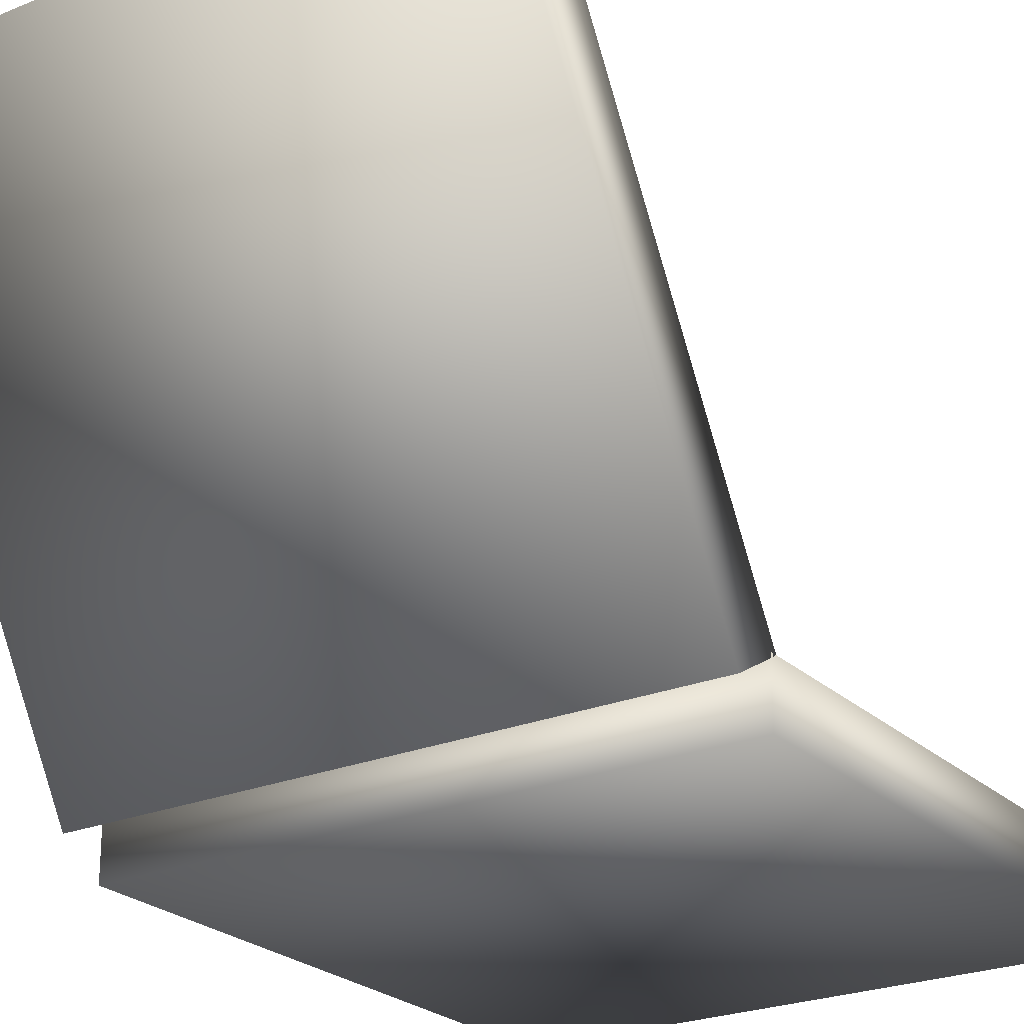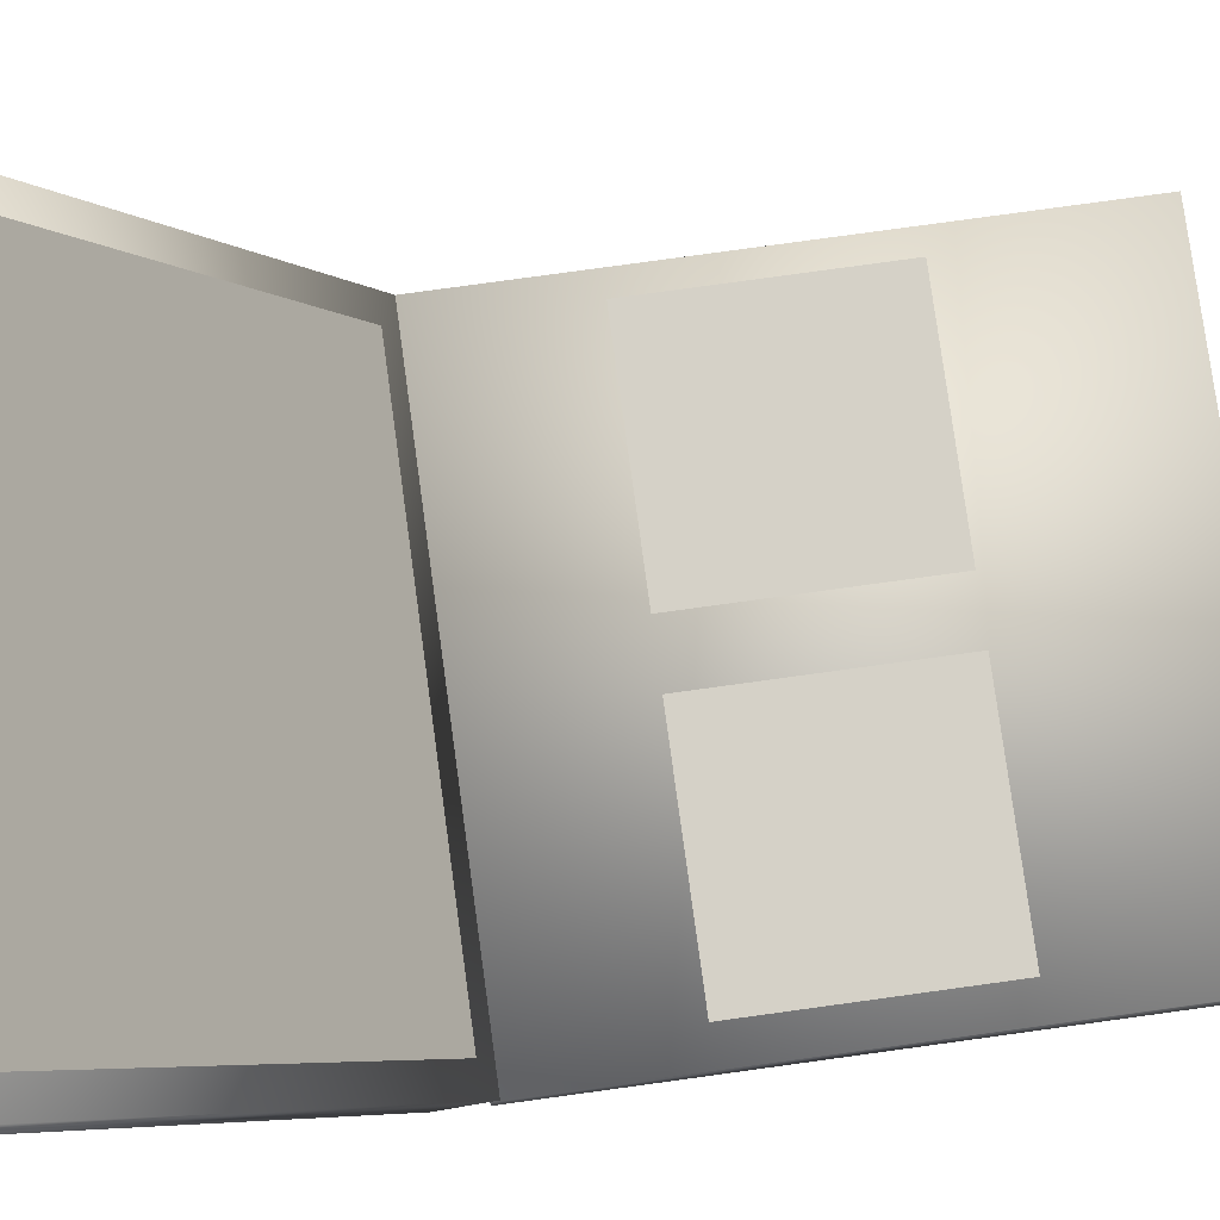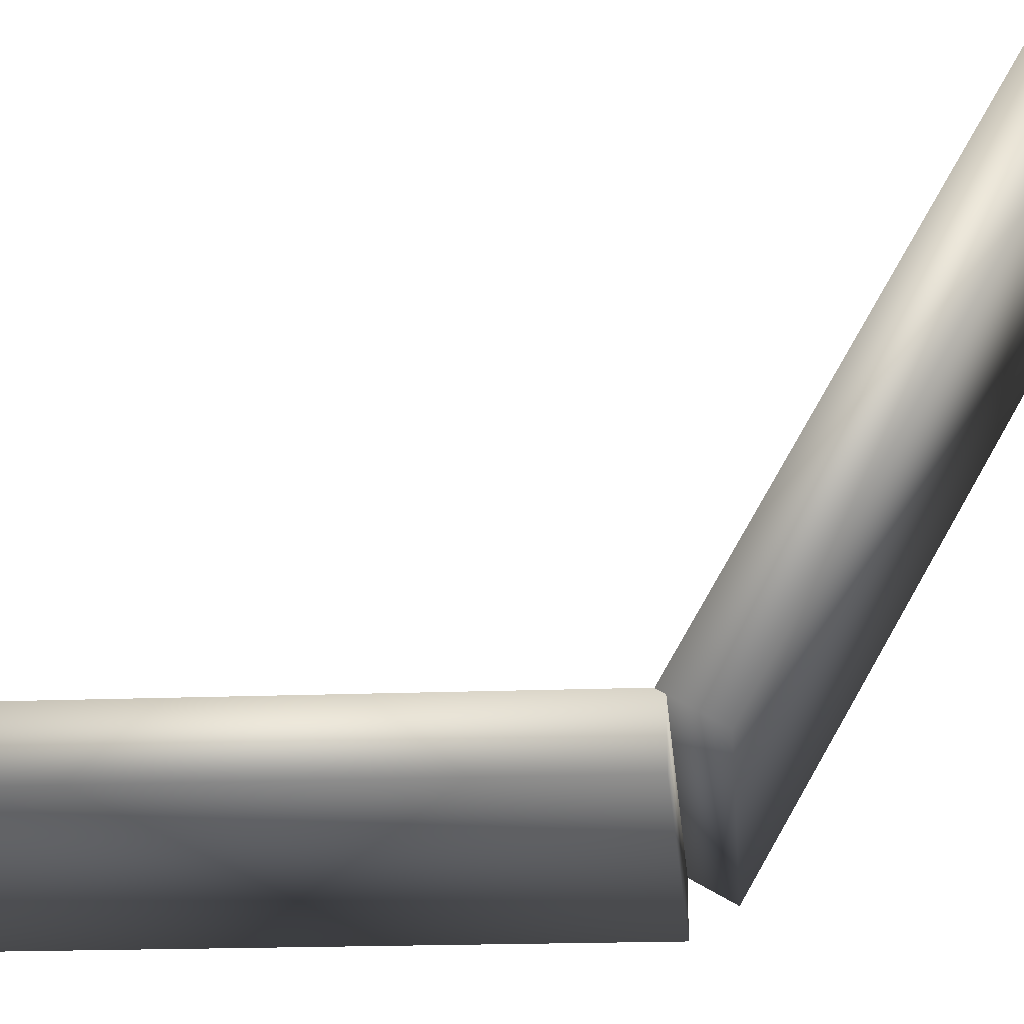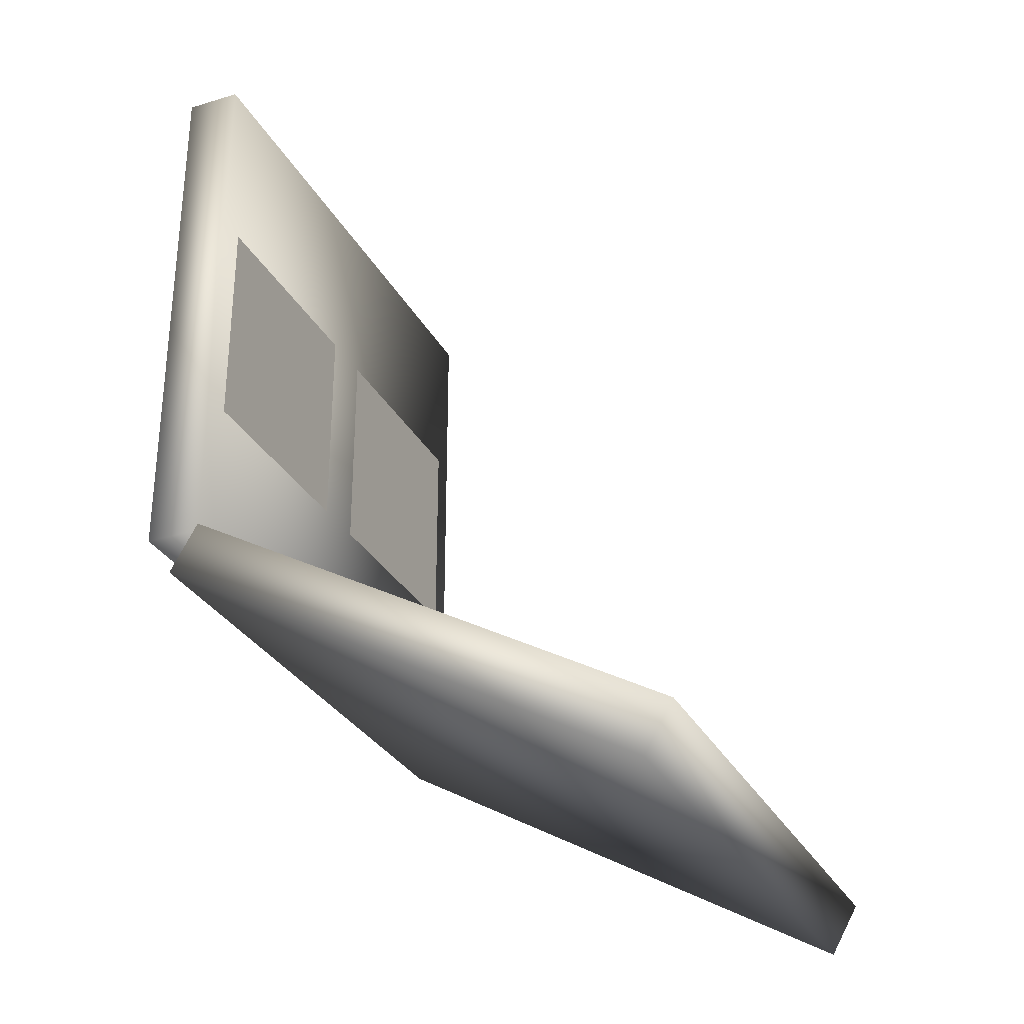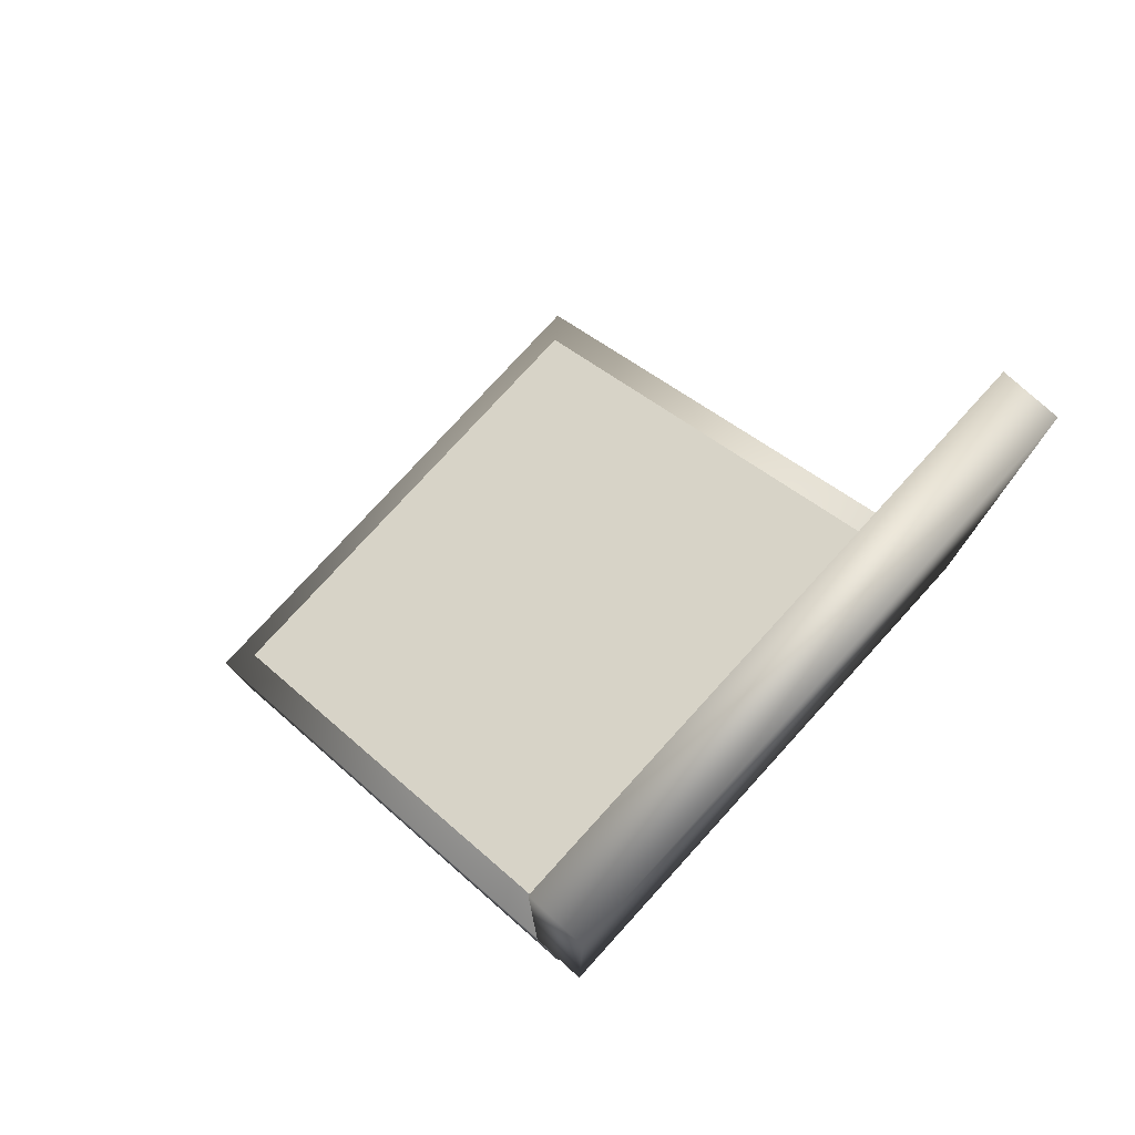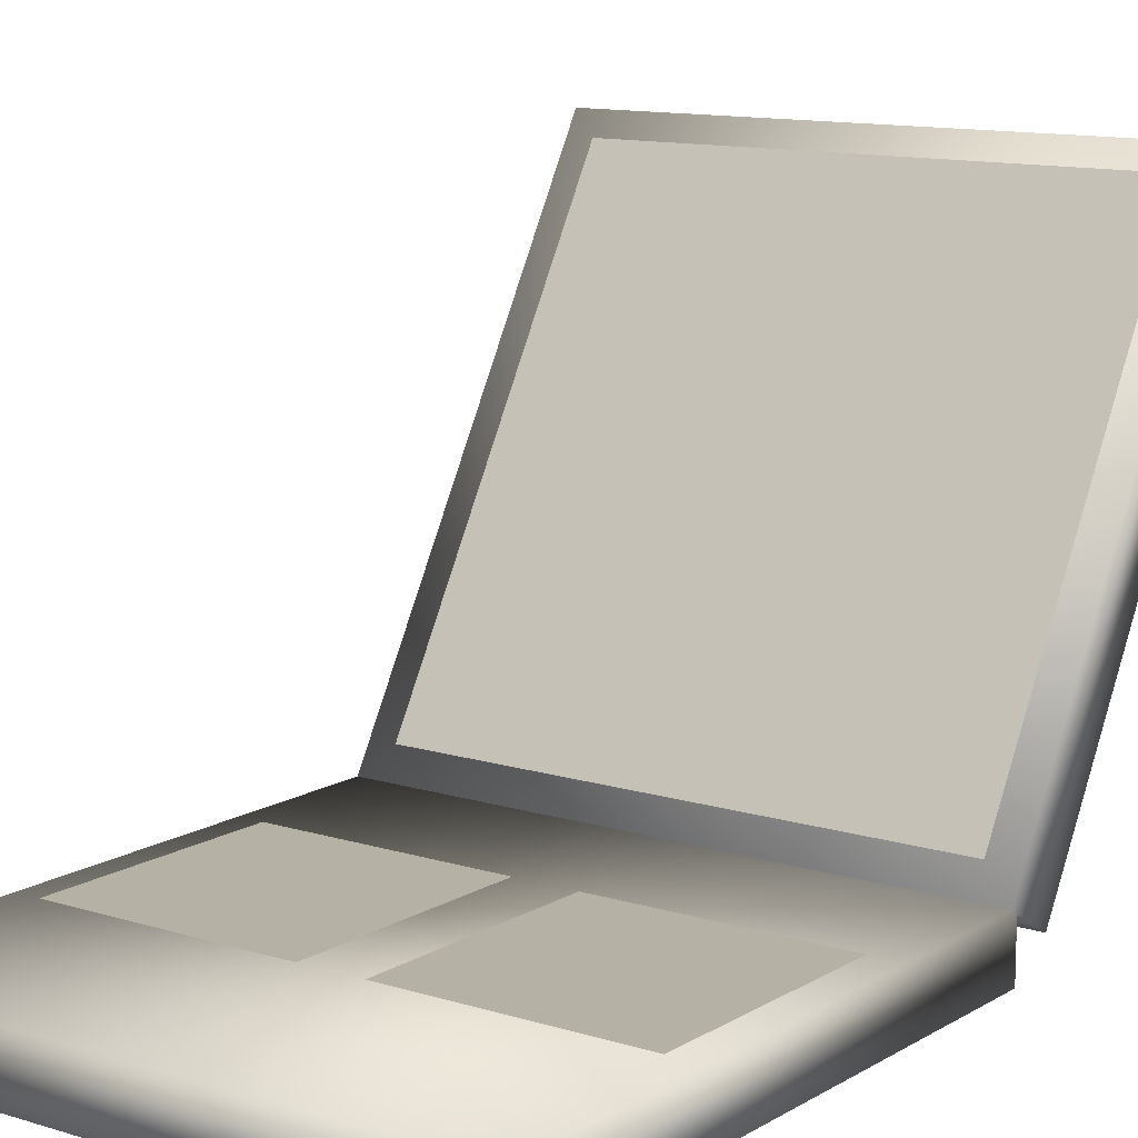
<metadata>
{"format":"obj","ext":"obj","renderer":"f3d","projection":"perspective","resolution":1024,"background":"white","views":[{"elev":-24.5,"azim":-145.9,"up":"+Y"},{"elev":79.5,"azim":-97.8,"up":"+Y"},{"elev":-18.7,"azim":94.5,"up":"+Y"},{"elev":-30.2,"azim":113.7,"up":"+Z"},{"elev":77.6,"azim":-47.7,"up":"+Z"},{"elev":12.0,"azim":36.2,"up":"+Y"}]}
</metadata>
<code>
v 0.6032 0.08962 0.5353
v 0.3617 0.08962 0.5353
v 0.3617 0.08962 0.7769
v 0.6032 0.08962 0.7769
v 0.3013 0.08962 0.5353
v 0.05968 0.08962 0.5353
v 0.05968 0.08962 0.7769
v 0.3013 0.08962 0.7769
v 0.025 0.025 0.371
v 0.629 0.025 0.371
v 0.629 0.0854 0.371
v 0.025 0.0854 0.371
v 0.025 0.025 0.975
v 0.629 0.025 0.975
v 0.629 0.0854 0.975
v 0.025 0.0854 0.975
v 0.5988 0.5855 0.0948
v 0.0552 0.5855 0.0948
v 0.0552 0.1148 0.3667
v 0.5988 0.1148 0.3667
v 0.025 0.08521 0.3791
v 0.629 0.08521 0.3791
v 0.629 0.05503 0.3268
v 0.025 0.05503 0.3268
v 0.025 0.6084 0.07732
v 0.629 0.6084 0.07732
v 0.629 0.5782 0.025
v 0.025 0.5782 0.025
f 3 4 1
f 3 1 2
f 7 8 5
f 7 5 6
f 9 12 10
f 10 12 11
f 9 14 13
f 9 10 14
f 9 13 12
f 12 13 16
f 12 16 15
f 12 15 11
f 10 15 14
f 10 11 15
f 14 16 13
f 14 15 16
f 19 20 17
f 18 19 17
f 21 24 22
f 22 24 23
f 21 26 25
f 21 22 26
f 21 25 24
f 24 25 28
f 24 28 27
f 24 27 23
f 22 27 26
f 22 23 27
f 26 28 25
f 26 27 28

</code>
